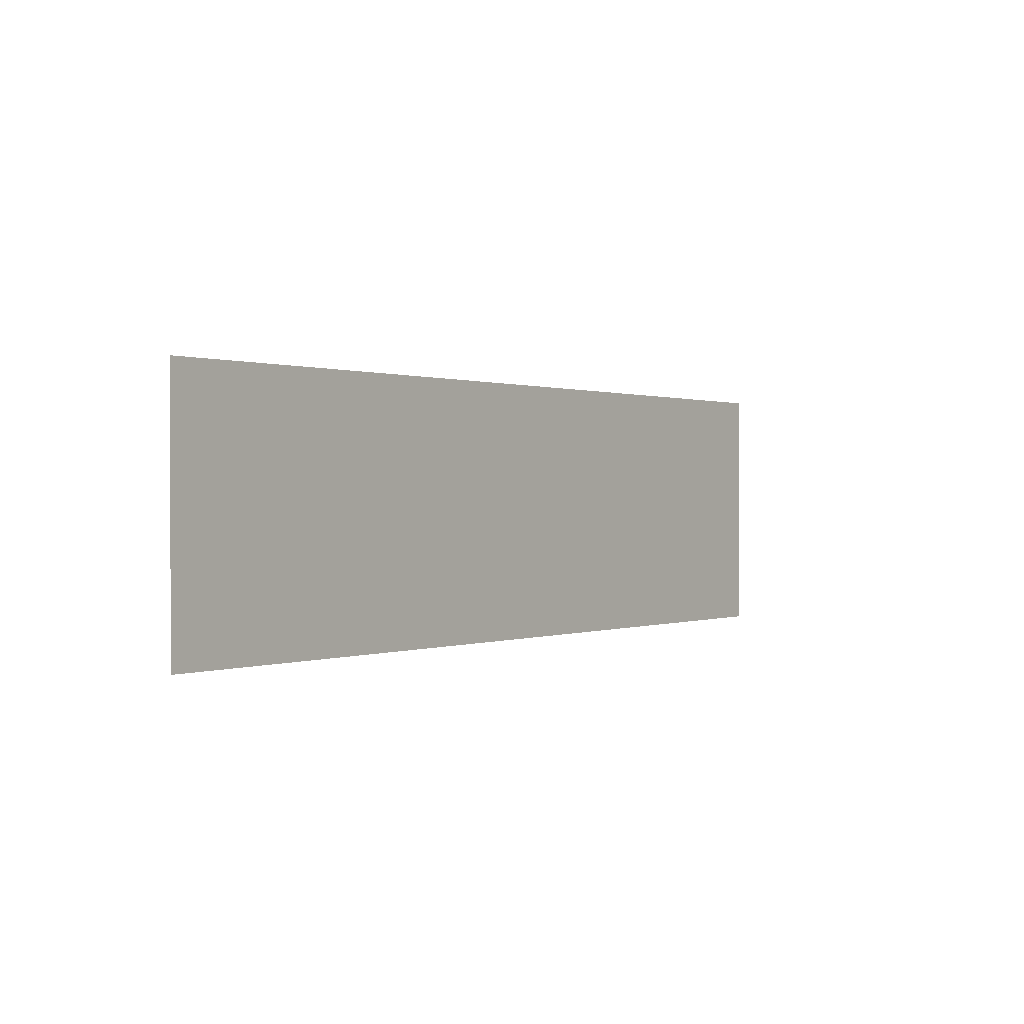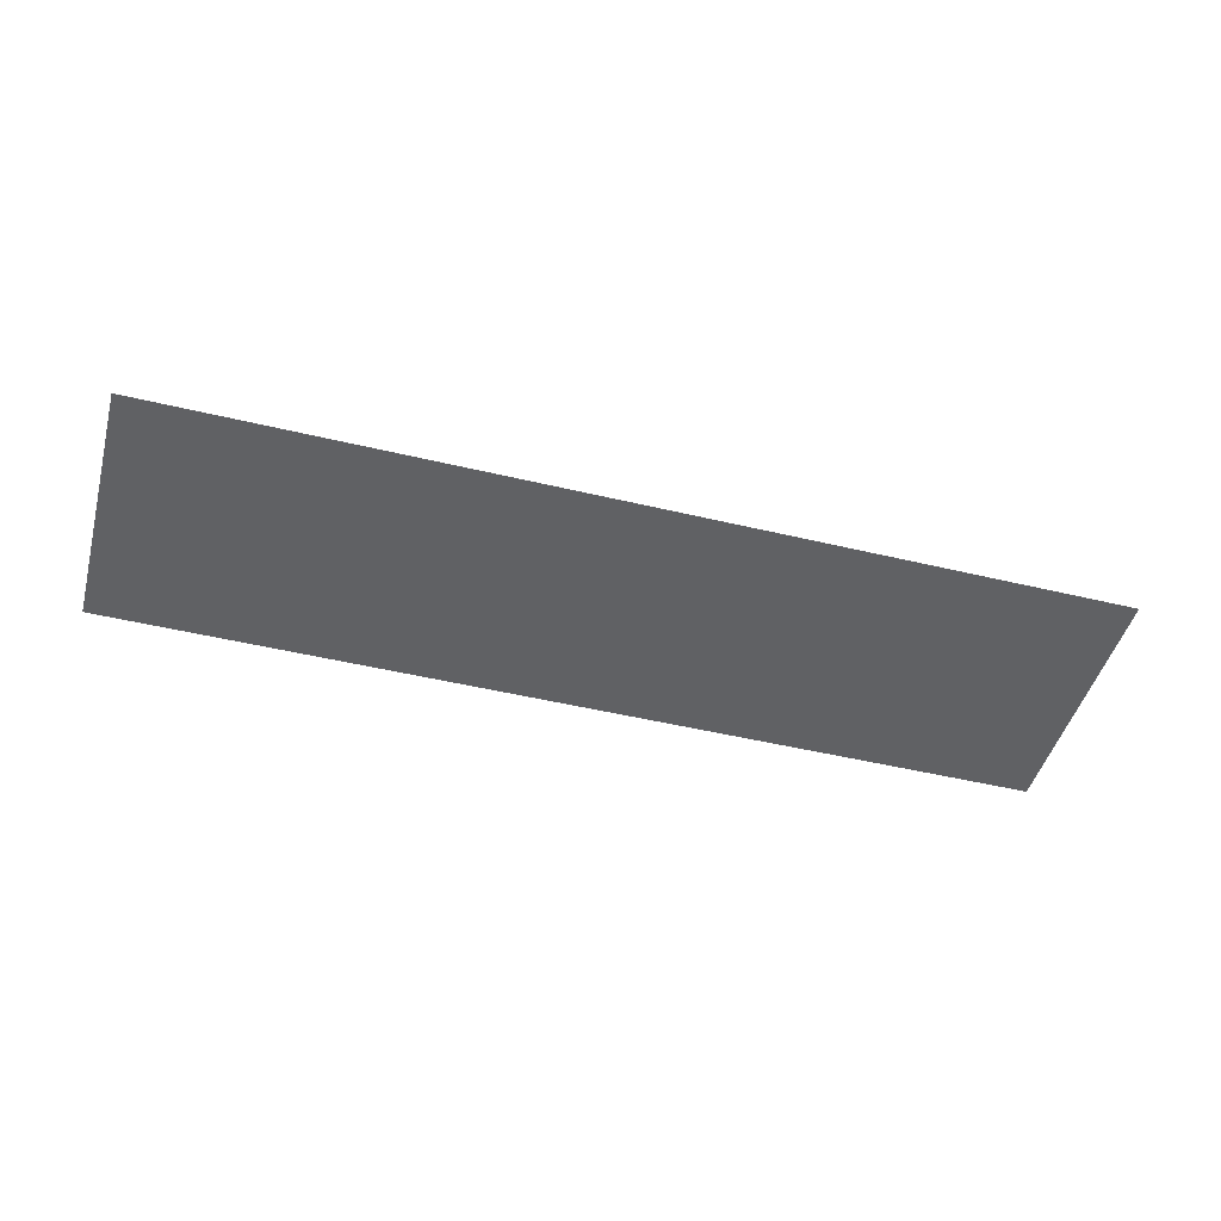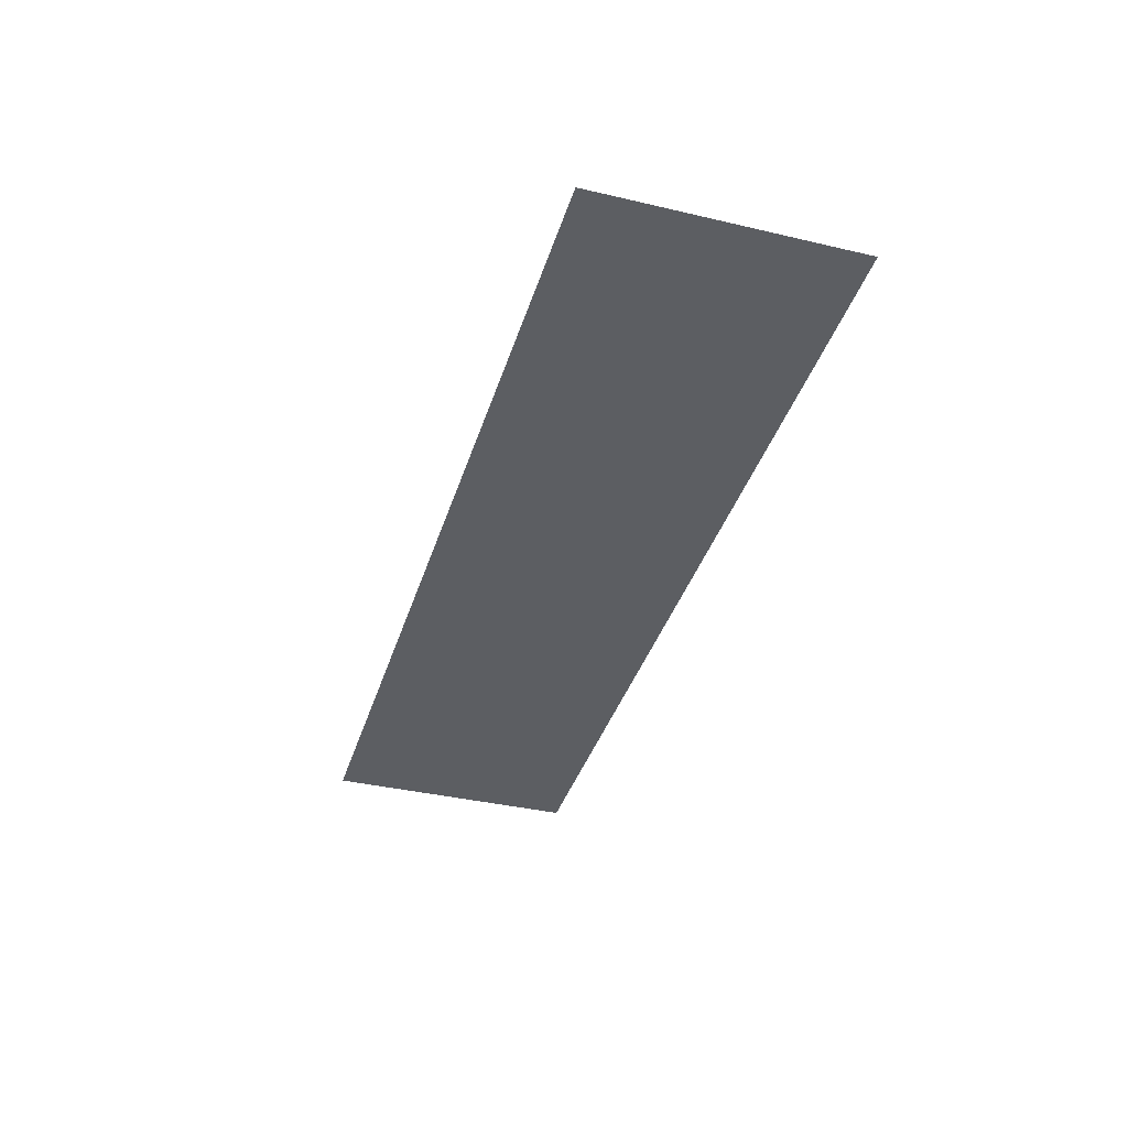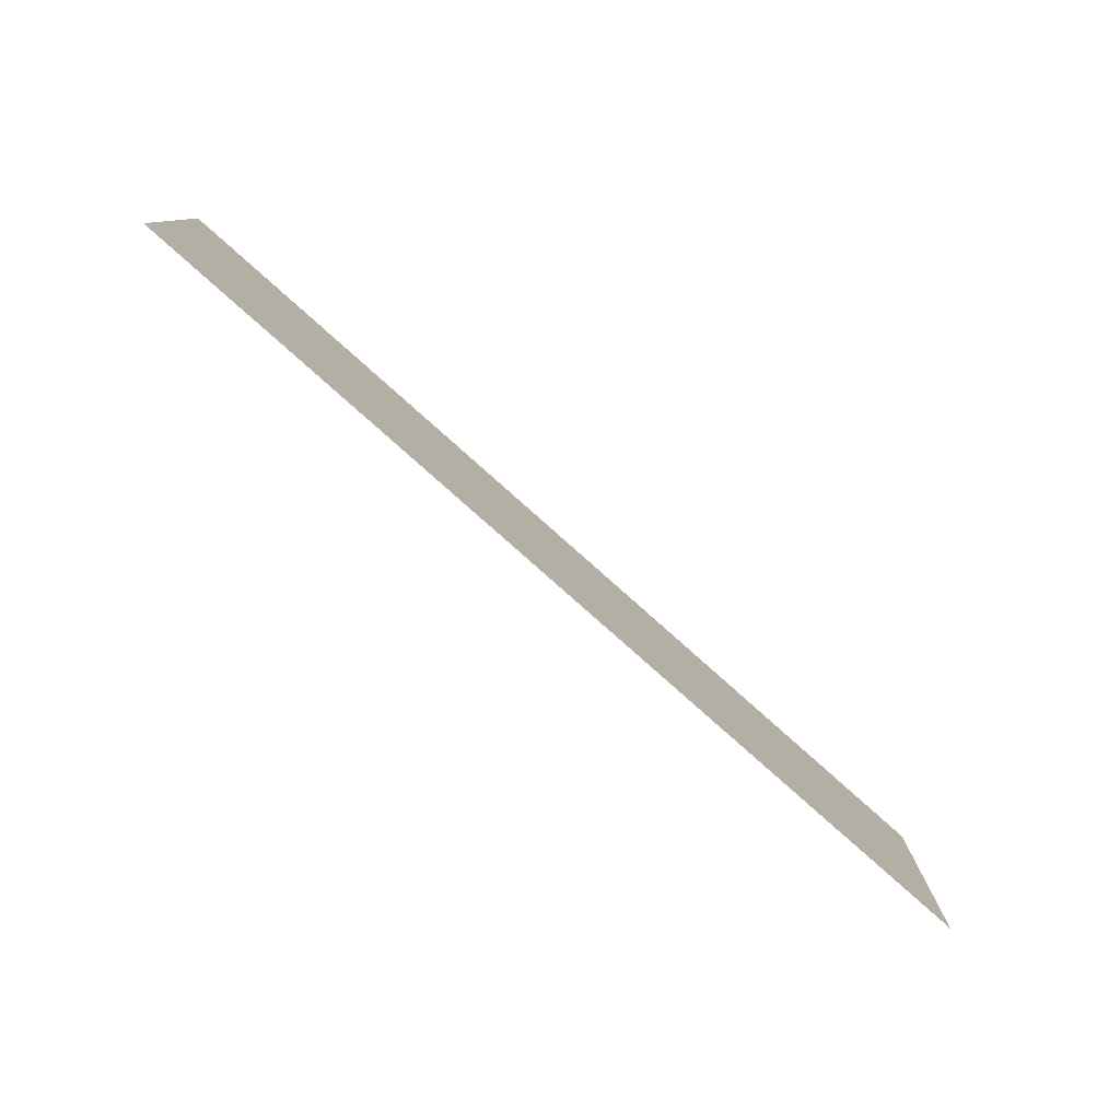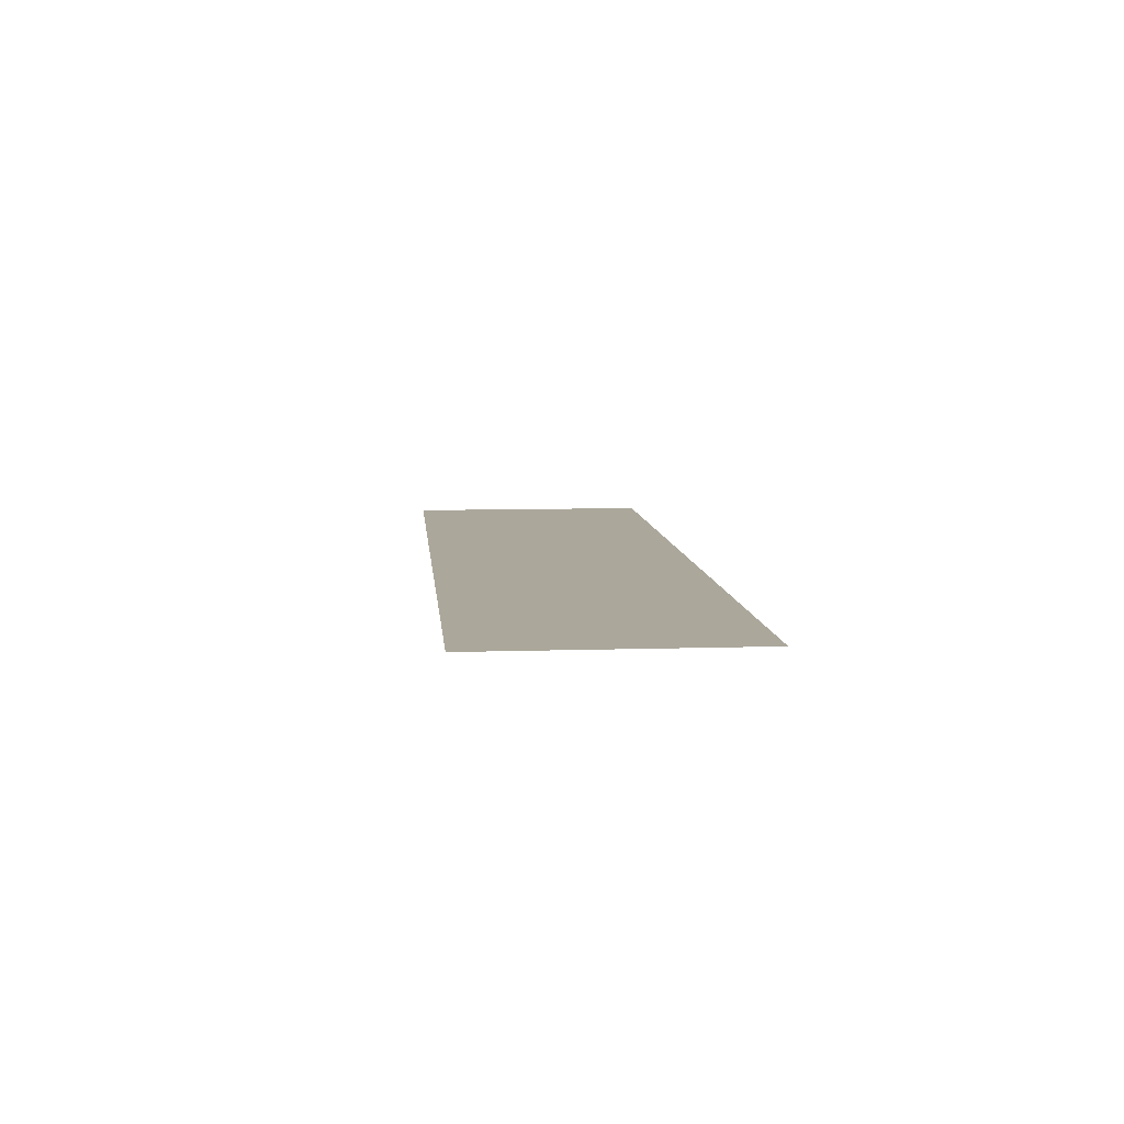
<metadata>
{"format":"obj","ext":"obj","renderer":"f3d","projection":"perspective","resolution":1024,"background":"white","views":[{"elev":0.4,"azim":-53.6,"up":"+Y"},{"elev":-46.9,"azim":-15.3,"up":"+Z"},{"elev":-37.9,"azim":-106.6,"up":"+Z"},{"elev":-79.5,"azim":-41.7,"up":"+Y"},{"elev":8.1,"azim":-95.2,"up":"+Z"}]}
</metadata>
<code>
g China_sea
v 28.9 8.027 0
v -28.9 8.027 0
v 28.9 -8.027 0
v -28.9 -8.027 0
g China_sea_0
f 3 2 1
f 3 4 2

</code>
